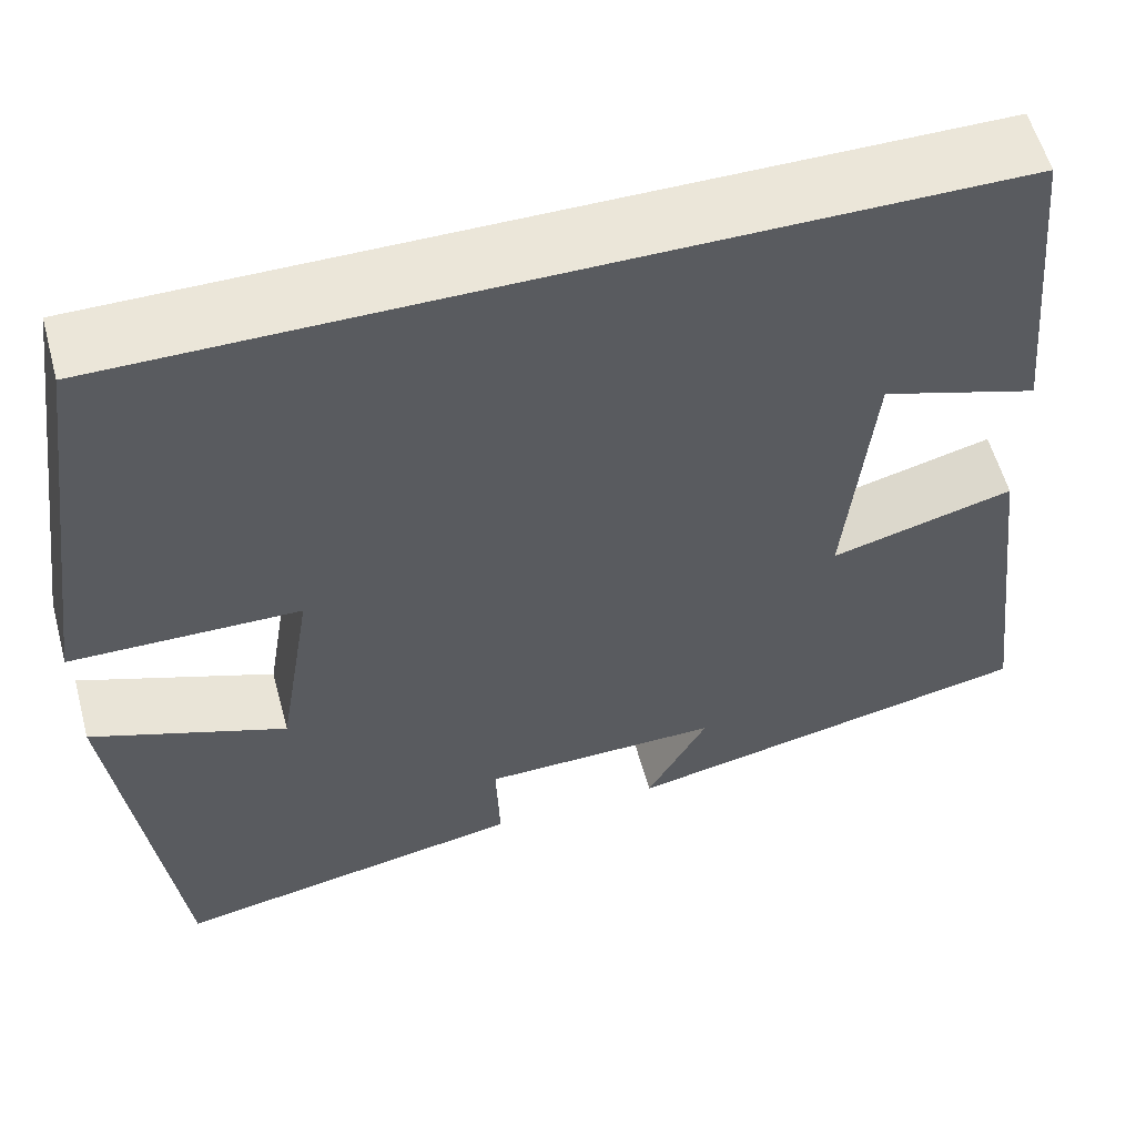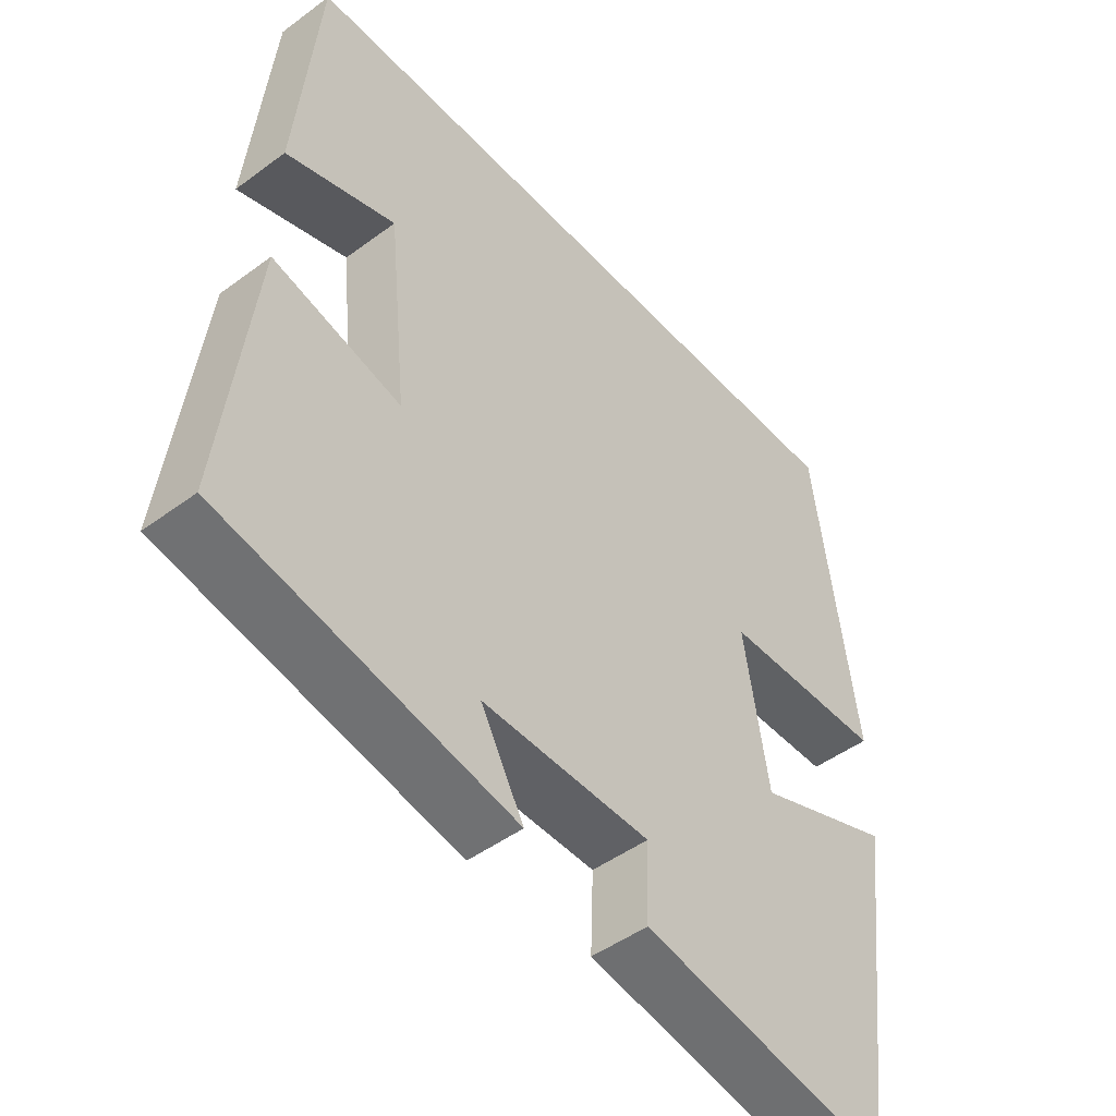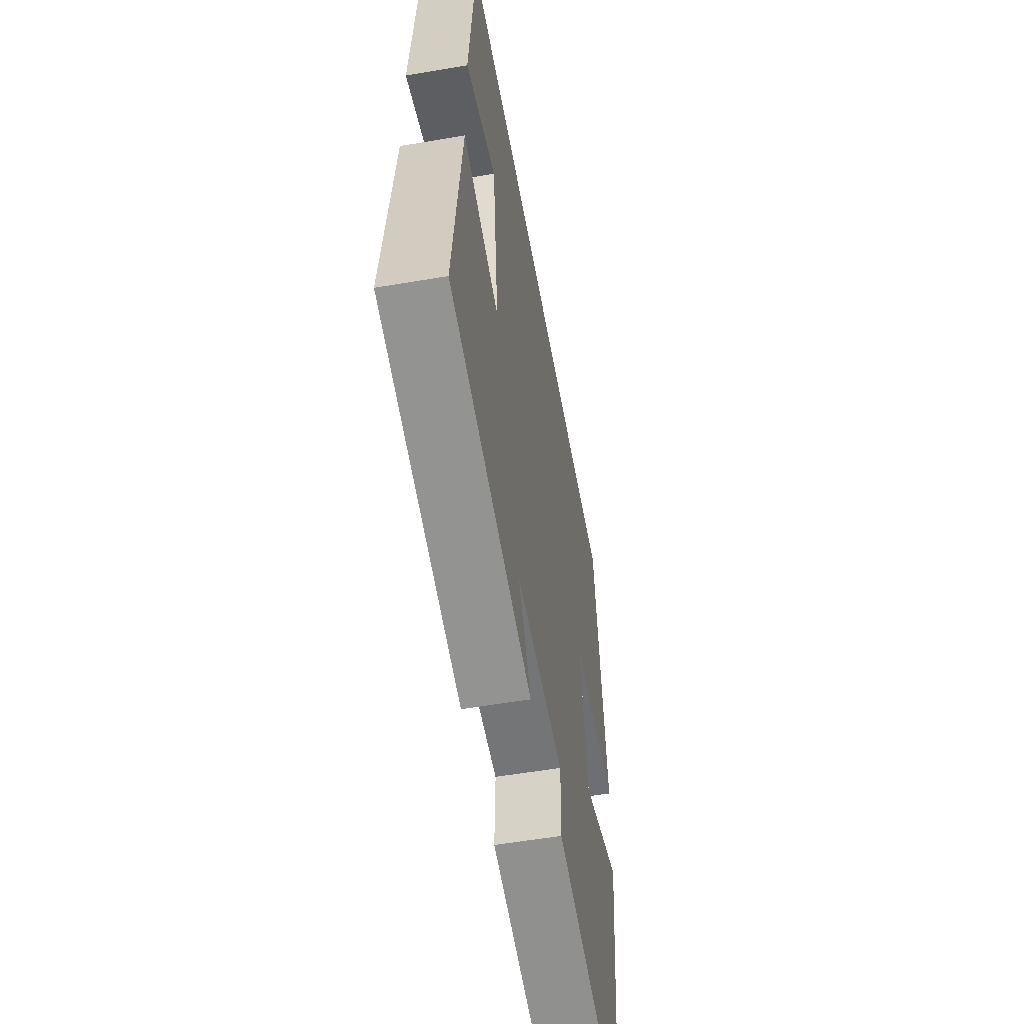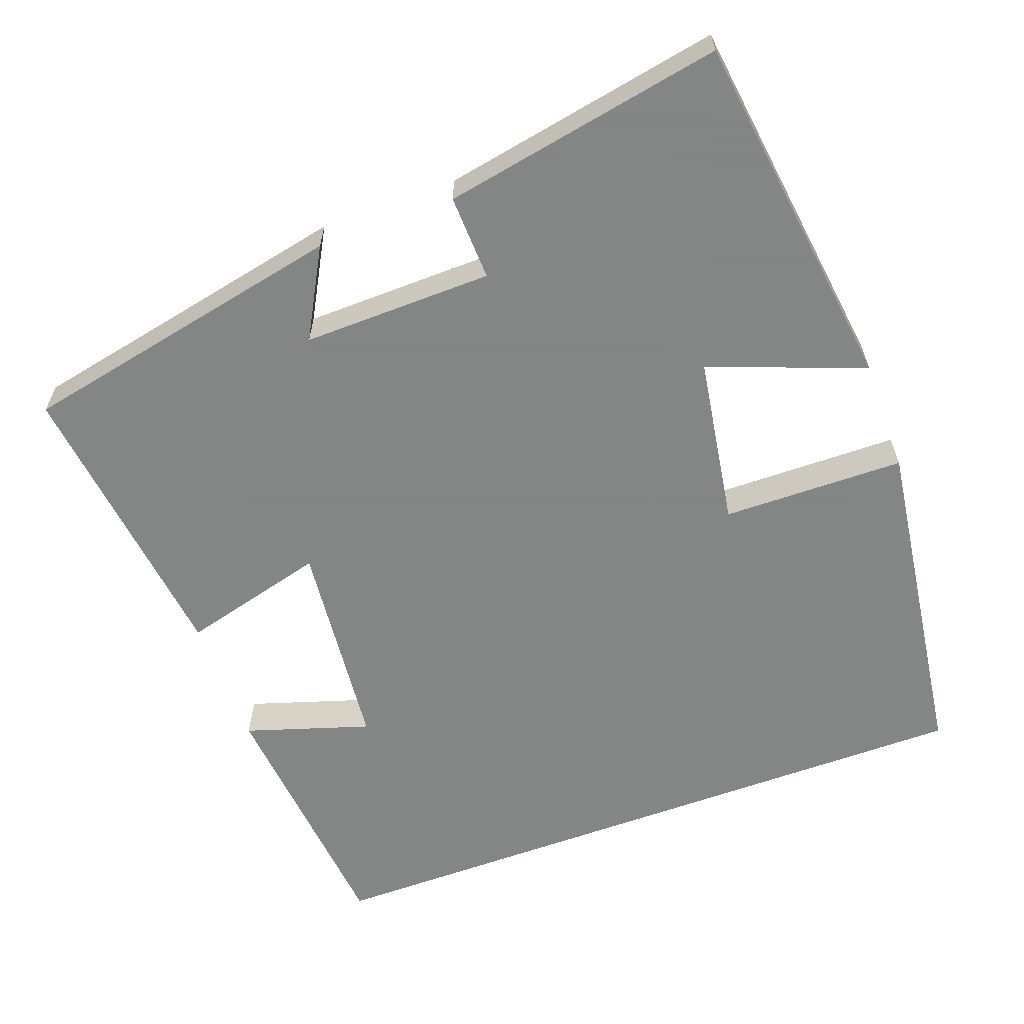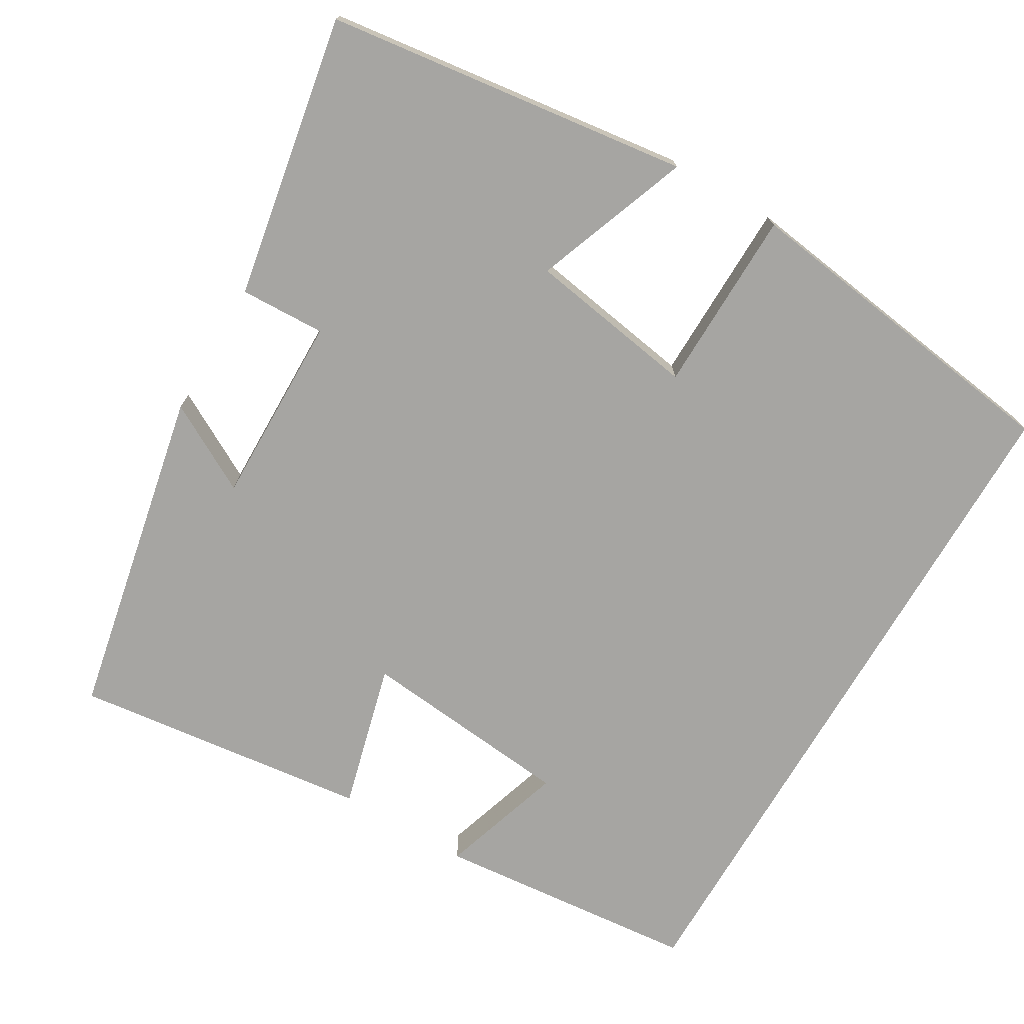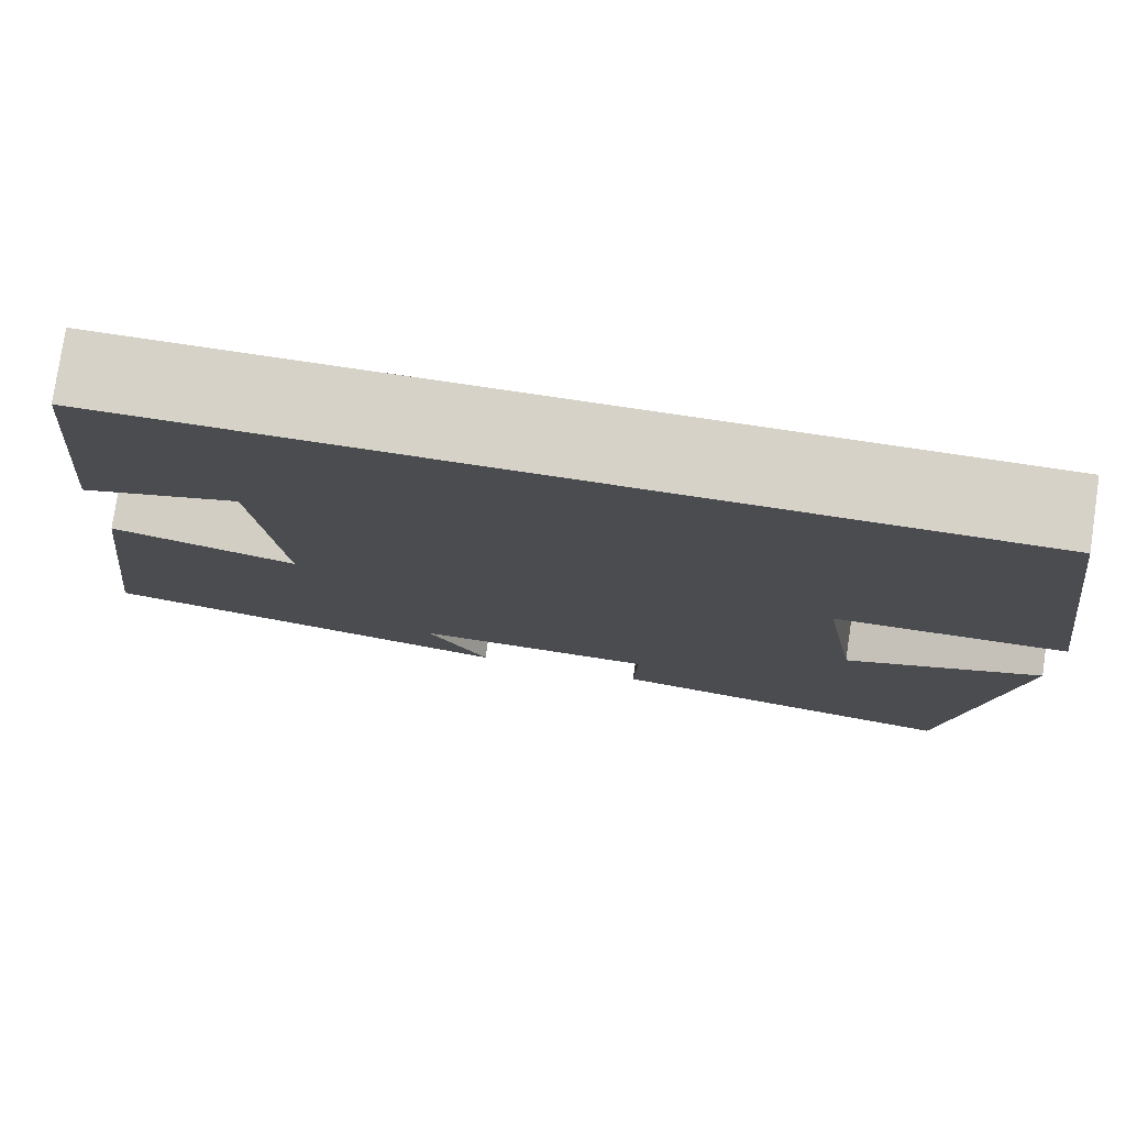
<metadata>
{"format":"obj","ext":"obj","renderer":"f3d","projection":"perspective","resolution":1024,"background":"white","views":[{"elev":57.1,"azim":-15.1,"up":"+Z"},{"elev":-47.4,"azim":129.9,"up":"+Z"},{"elev":-55.6,"azim":100.2,"up":"+Z"},{"elev":-61.6,"azim":-159.8,"up":"+Y"},{"elev":-73.6,"azim":-120.5,"up":"+Y"},{"elev":78.3,"azim":-171.6,"up":"+Z"}]}
</metadata>
<code>
v -0.439 0.07 0.5
v 0.467 0.07 0.5
v 0.5 0.07 0.155
v 0.337 0.07 0.207
v 0.309 0.07 -0.073
v 0.5 0.07 -0.023
v 0.547 0.07 -0.412
v 0.114 0.07 -0.5
v 0.178 0.07 -0.384
v -0.072 0.07 -0.388
v -0.068 0.07 -0.5
v -0.438 0.07 -0.568
v -0.5 0.07 -0.092
v -0.296 0.07 -0.168
v -0.26 0.07 0.054
v -0.5 0.07 0.058
v -0.439 0 0.5
v 0.467 0 0.5
v 0.5 0 0.155
v 0.337 0 0.207
v 0.309 0 -0.073
v 0.5 0 -0.023
v 0.547 0 -0.412
v 0.114 0 -0.5
v 0.178 0 -0.384
v -0.072 0 -0.388
v -0.068 0 -0.5
v -0.438 0 -0.568
v -0.5 0 -0.092
v -0.296 0 -0.168
v -0.26 0 0.054
v -0.5 0 0.058
f 15 16 1 2
f 14 15 2
f 11 12 13 14
f 10 11 14
f 9 10 14
f 6 7 8 9
f 5 6 9
f 4 5 9 14
f 2 3 4
f 2 4 14
f 18 17 32 31
f 18 31 30
f 30 29 28 27
f 30 27 26
f 30 26 25
f 25 24 23 22
f 25 22 21
f 30 25 21 20
f 20 19 18
f 30 20 18
f 1 17 18 2
f 2 18 19 3
f 3 19 20 4
f 4 20 21 5
f 5 21 22 6
f 6 22 23 7
f 7 23 24 8
f 8 24 25 9
f 9 25 26 10
f 10 26 27 11
f 11 27 28 12
f 12 28 29 13
f 13 29 30 14
f 14 30 31 15
f 15 31 32 16
f 16 32 17 1

</code>
